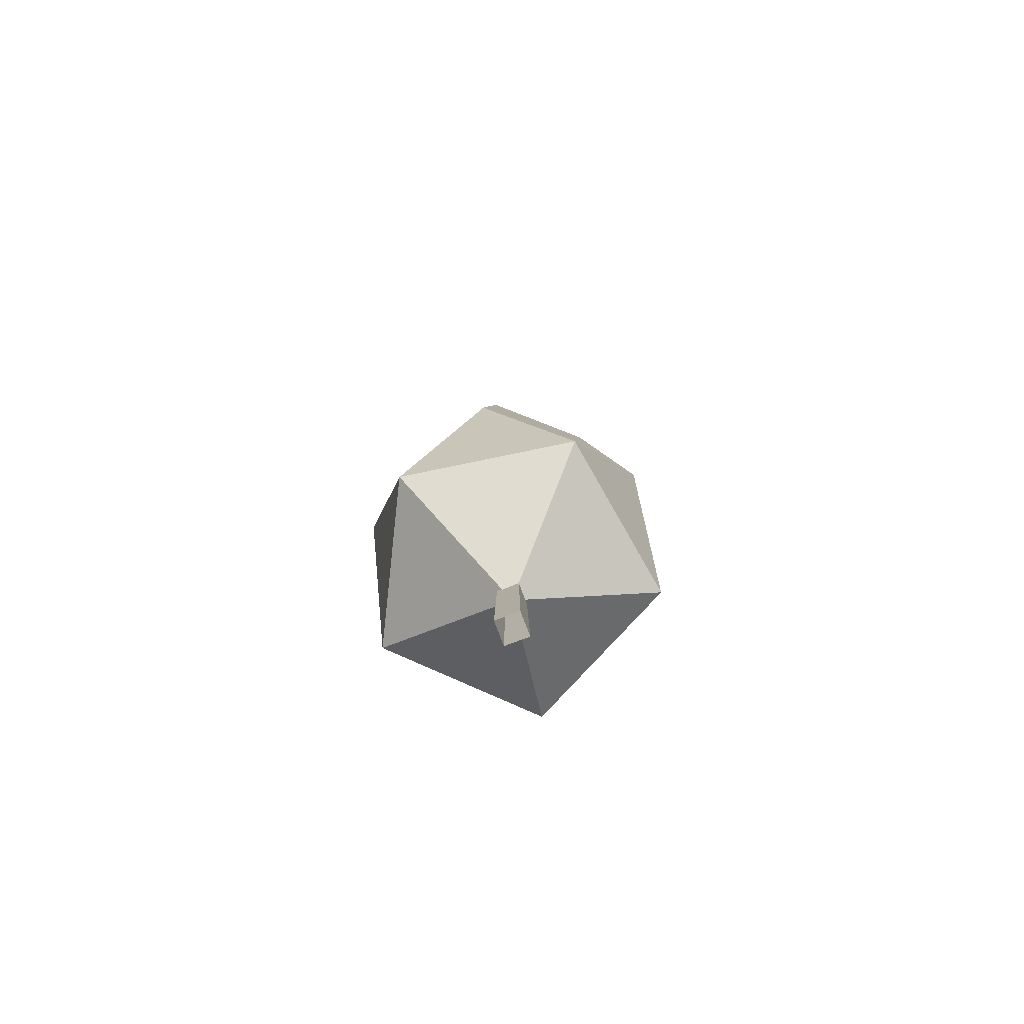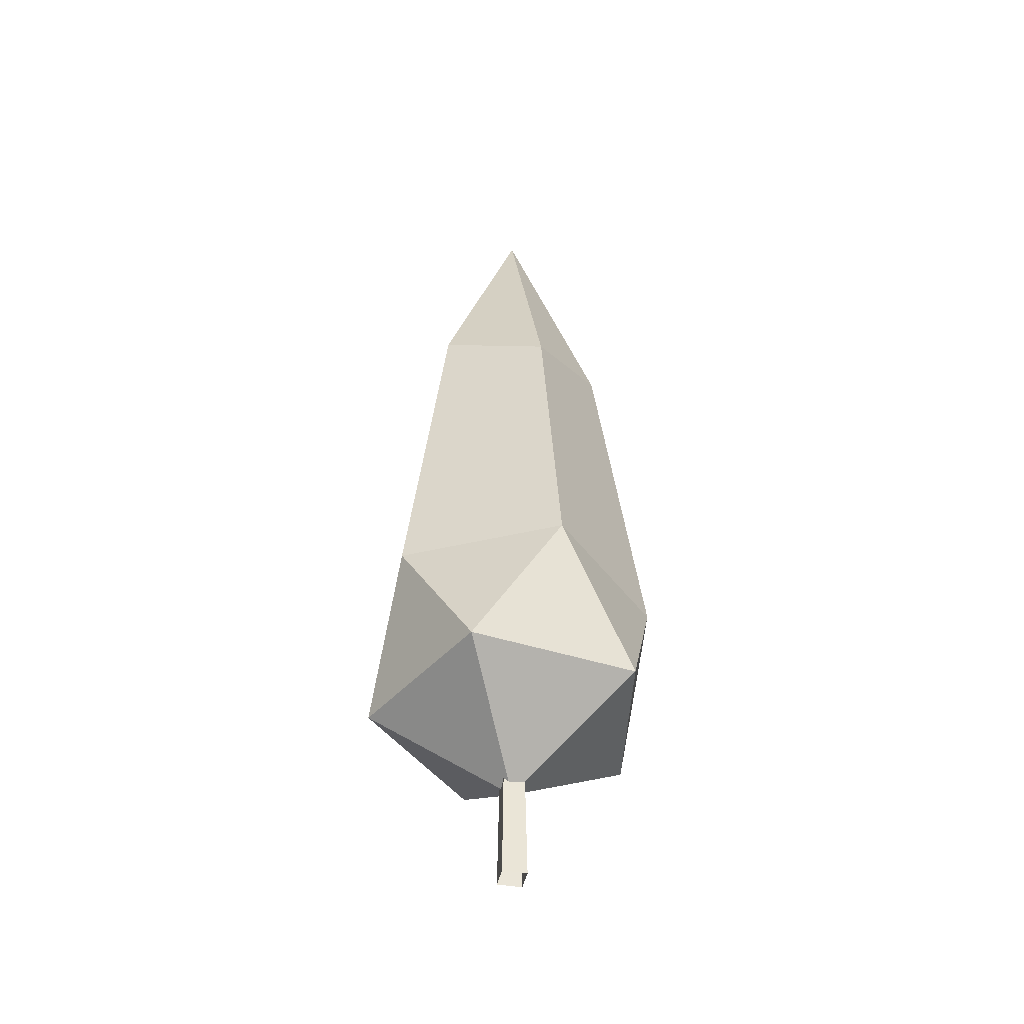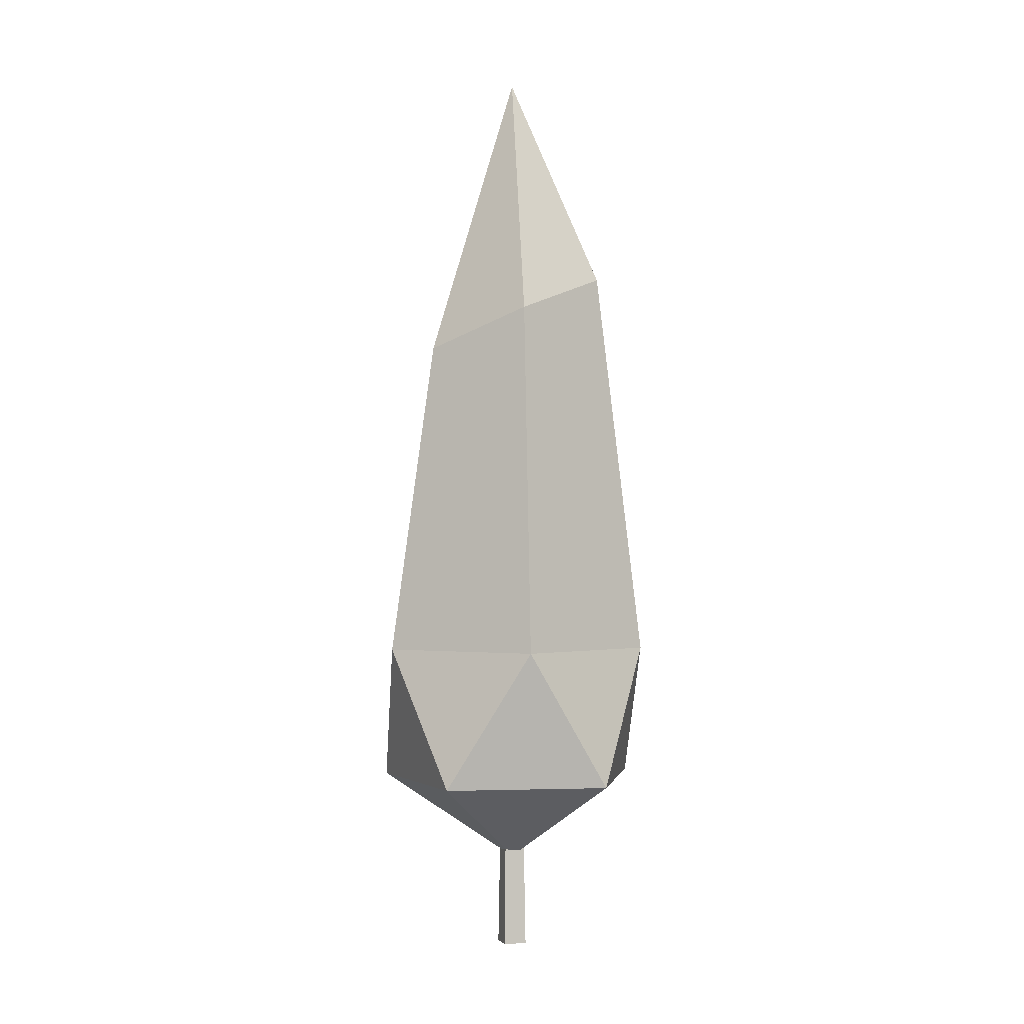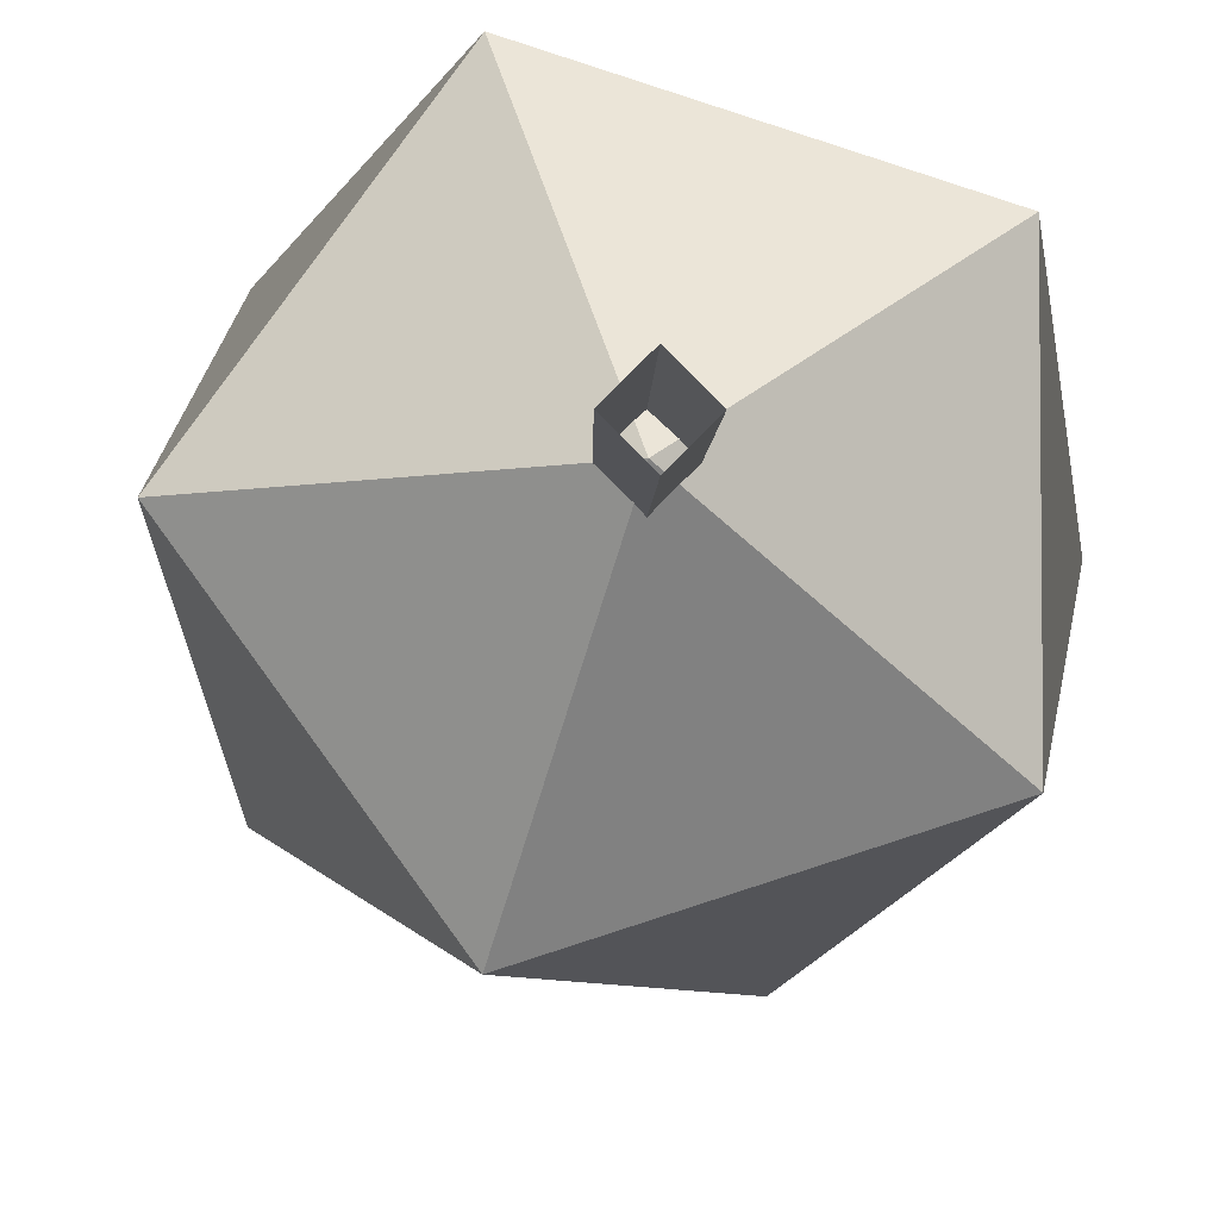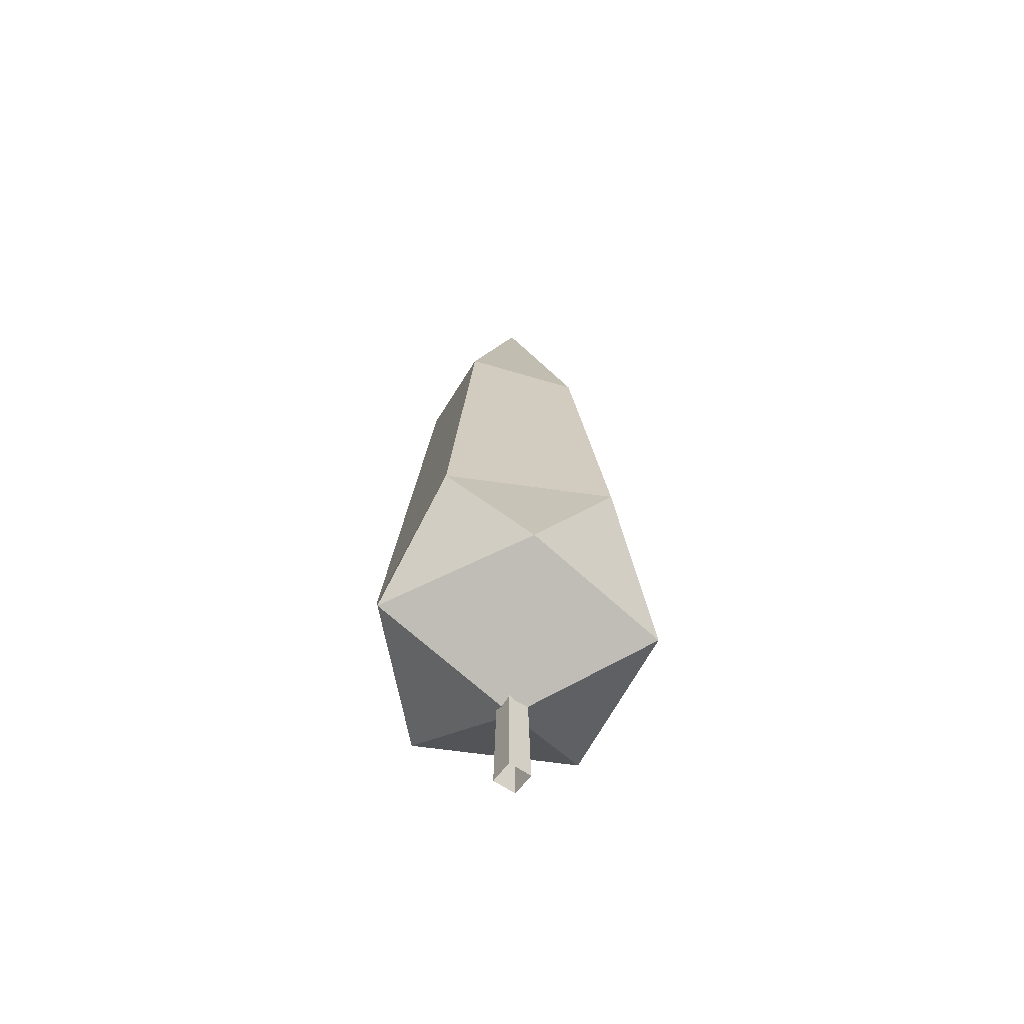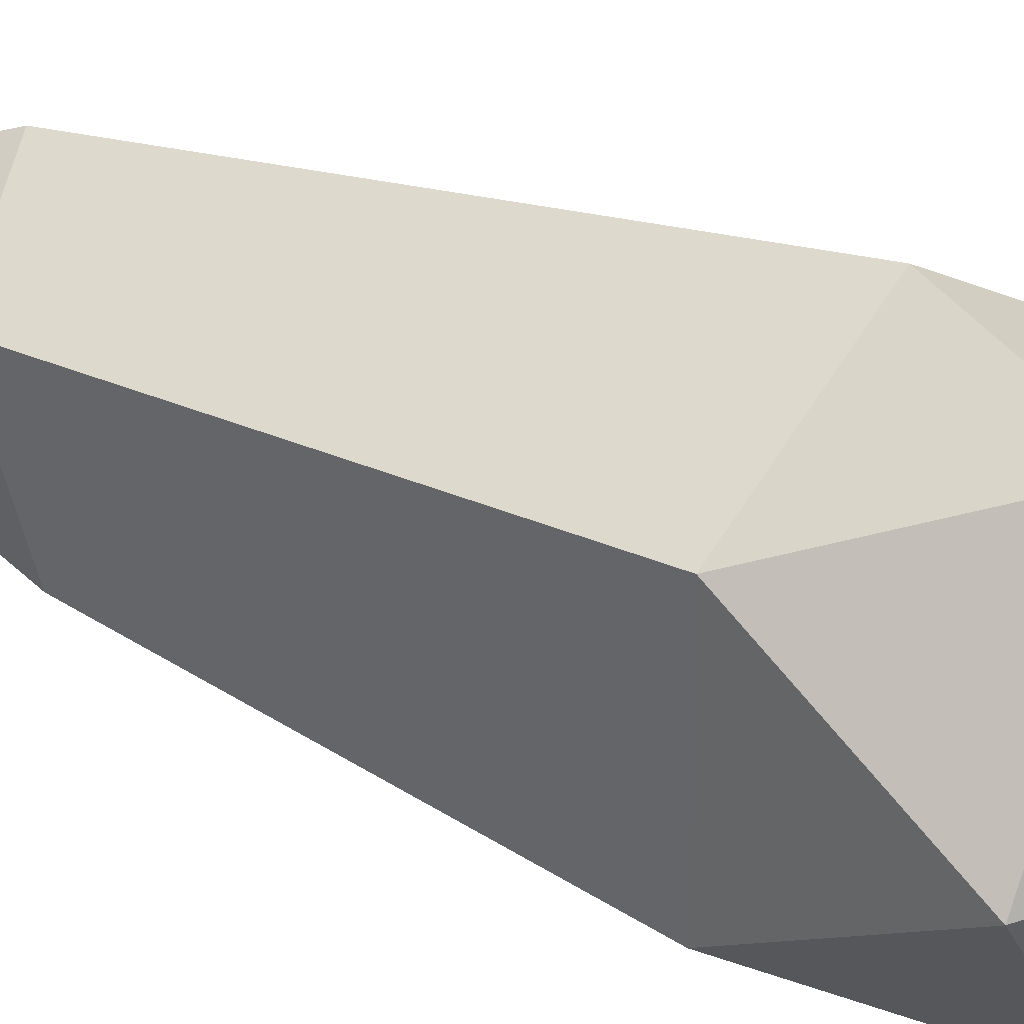
<metadata>
{"format":"obj","ext":"obj","renderer":"f3d","projection":"perspective","resolution":1024,"background":"white","views":[{"elev":-77.9,"azim":-114.3,"up":"+Y"},{"elev":-44.3,"azim":-146.5,"up":"+Y"},{"elev":-1.2,"azim":-61.8,"up":"+Y"},{"elev":-6.2,"azim":-1.6,"up":"+Z"},{"elev":-60.4,"azim":-170.4,"up":"+Y"},{"elev":32.0,"azim":-58.4,"up":"+Z"}]}
</metadata>
<code>
g default
v 0.7096 -27.88 0.2439
v 9.349 -21.28 6.52
v -2.59 -21.28 10.4
v -9.969 -21.28 0.2439
v -2.59 -21.28 -9.912
v 9.349 -21.28 -6.033
v 4.009 -10.6 10.4
v -7.929 -10.6 6.52
v -7.929 -10.6 -6.033
v 4.009 -10.6 -9.912
v 11.39 -10.6 0.2439
v 2.906 19.62 7.005
v -5.041 16.64 4.422
v -5.041 13.79 -3.934
v 2.906 16.64 -6.517
v 7.818 19.62 0.2439
v 0.7096 35.97 0.2439
v 0.6936 -34.91 -1.028
v -0.5781 -34.91 0.2438
v 0.6936 -34.91 1.516
v 1.965 -34.91 0.2438
v 1.598 -15.84 0.2438
v 0.7096 -16.24 -0.6443
v -0.1785 -15.84 0.2438
v 0.7096 -15.84 1.132
g tree3:polySurface392
f 1 2 3
f 2 1 6
f 1 3 4
f 1 4 5
f 1 5 6
f 2 6 11
f 3 2 7
f 4 3 8
f 5 4 9
f 6 5 10
f 2 11 7
f 3 7 8
f 4 8 9
f 5 9 10
f 6 10 11
f 9 8 13 14
f 7 11 16 12
f 8 7 12 13
f 10 9 14 15
f 11 10 15 16
f 16 15 17
f 13 12 17
f 15 14 17
f 12 16 17
f 14 13 17
f 19 24 23 18
f 21 22 25 20
f 20 25 24 19
f 18 23 22 21

</code>
